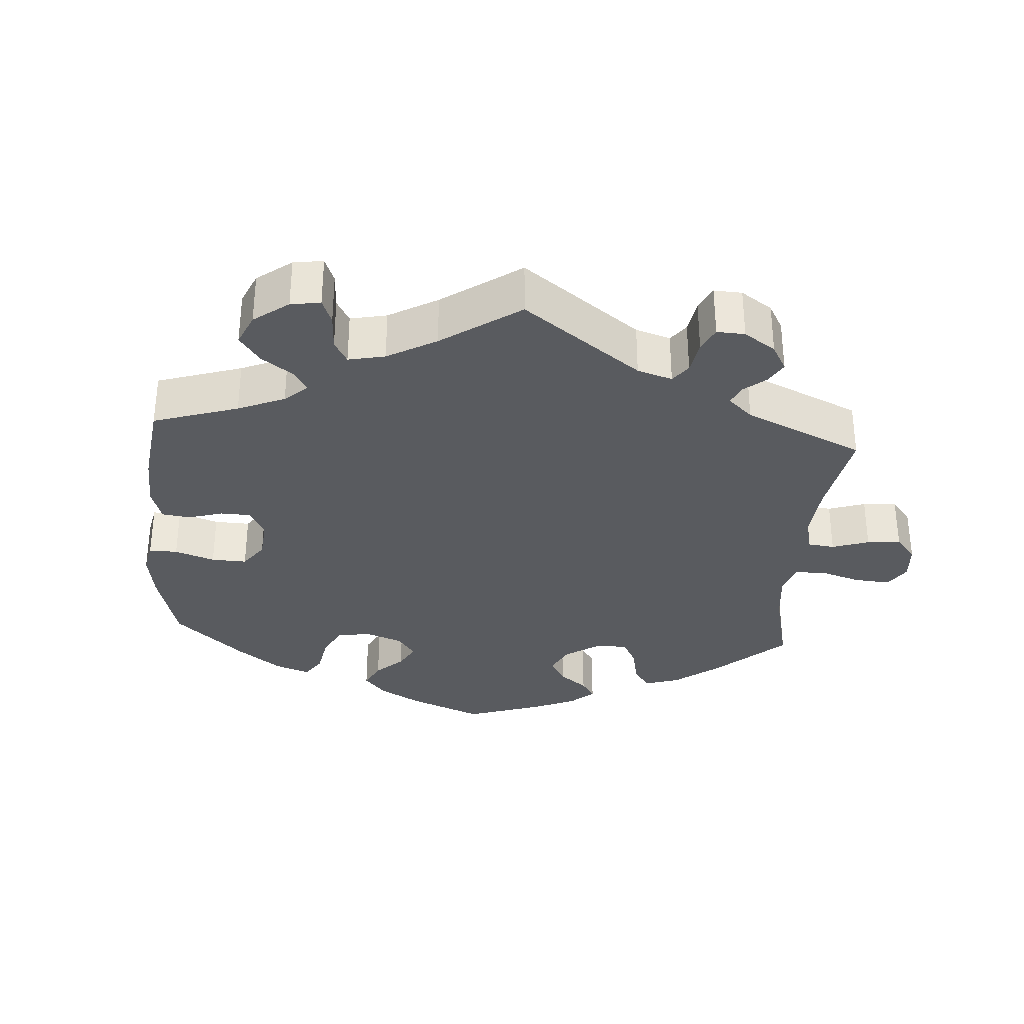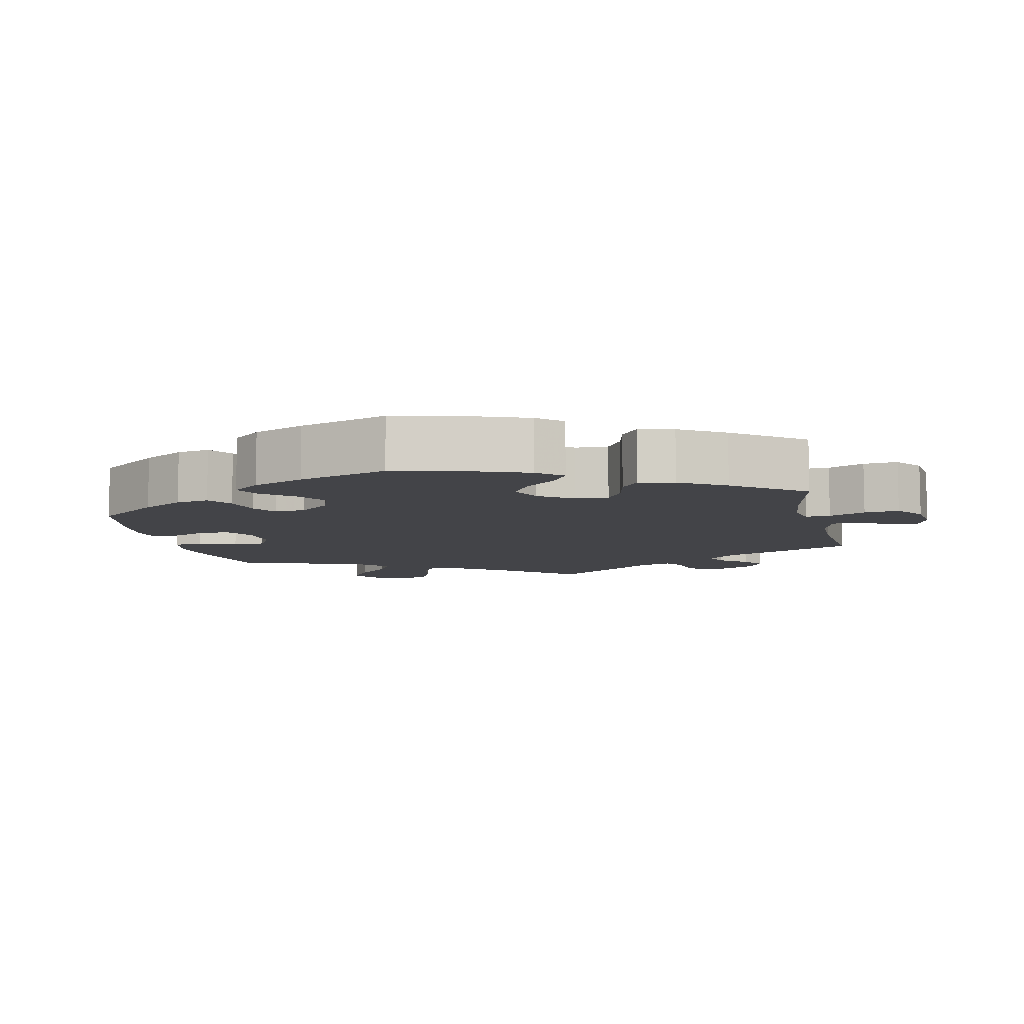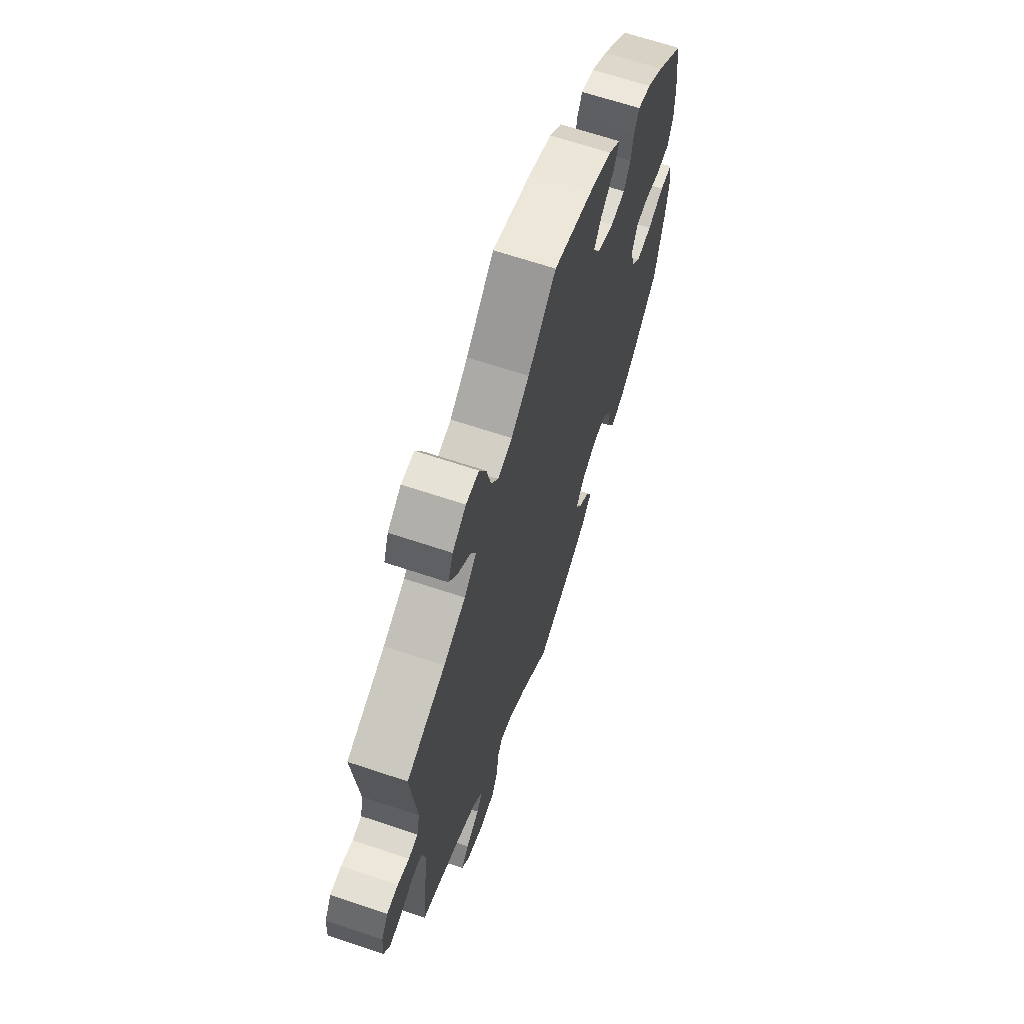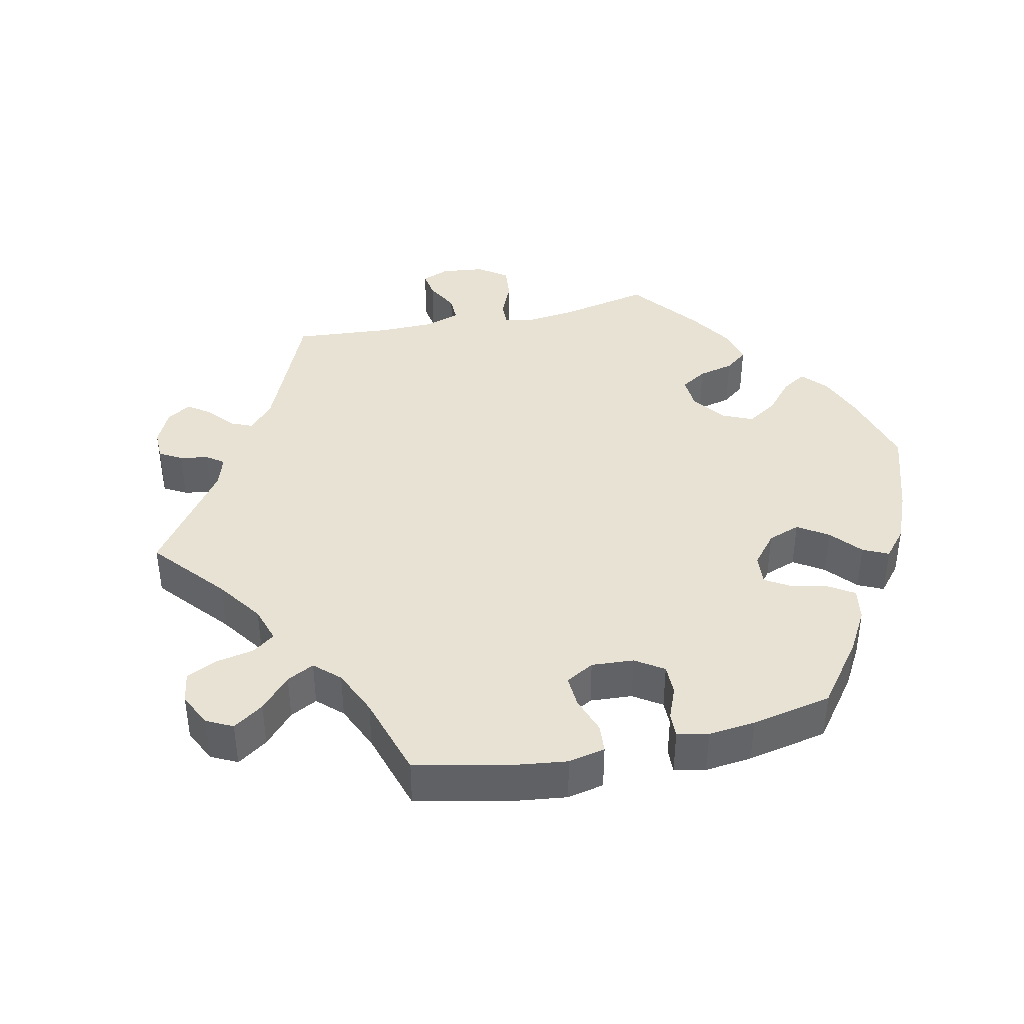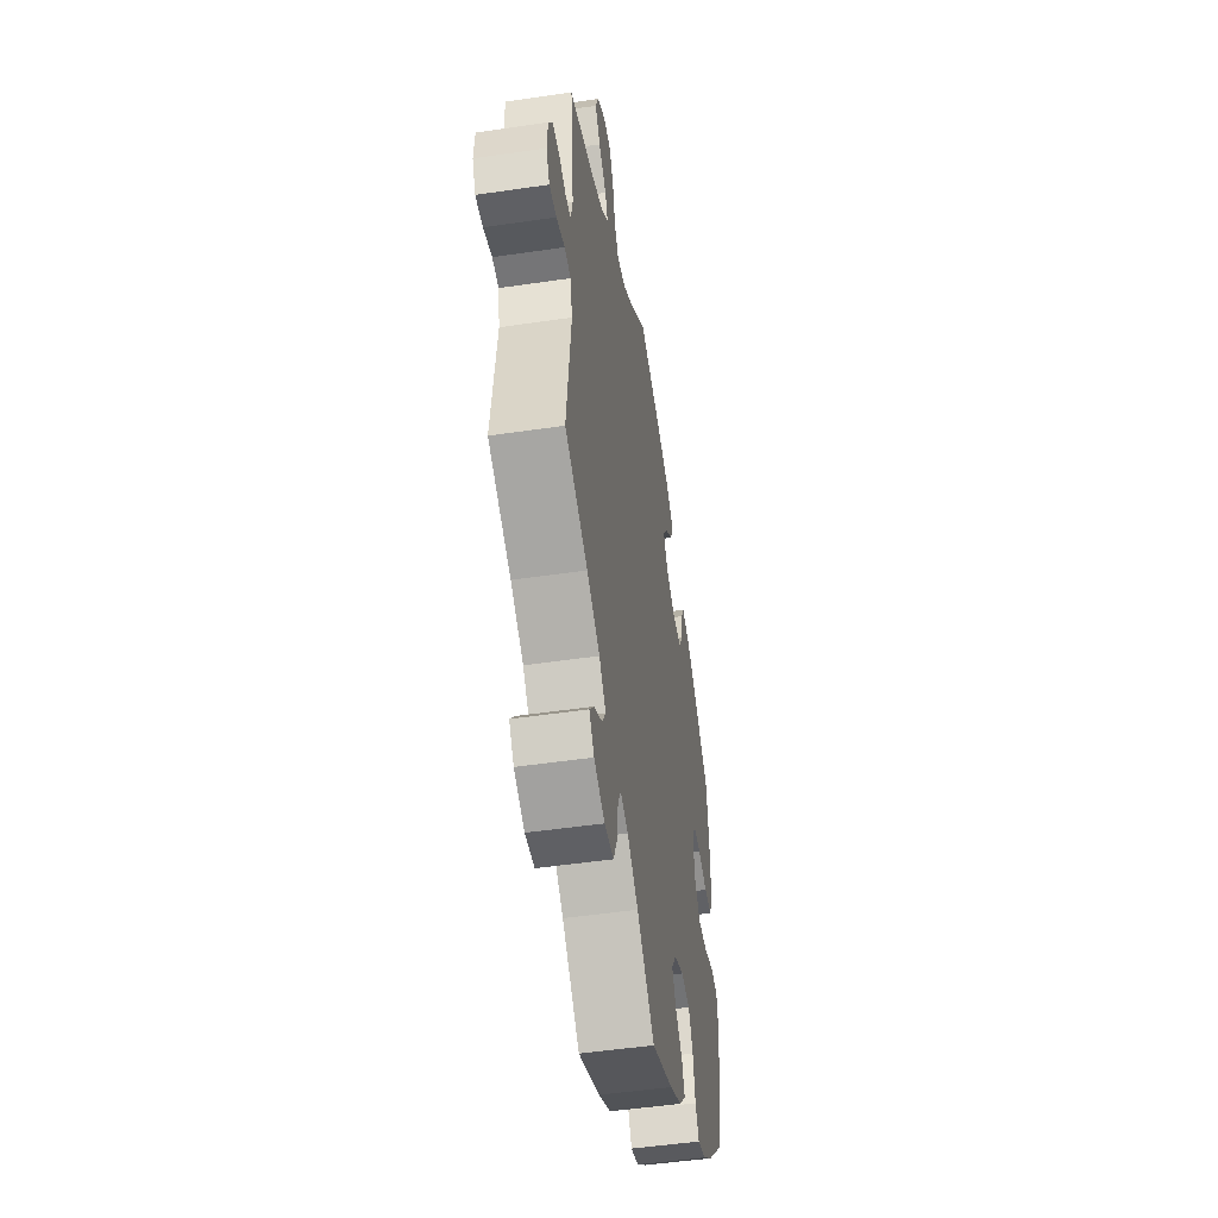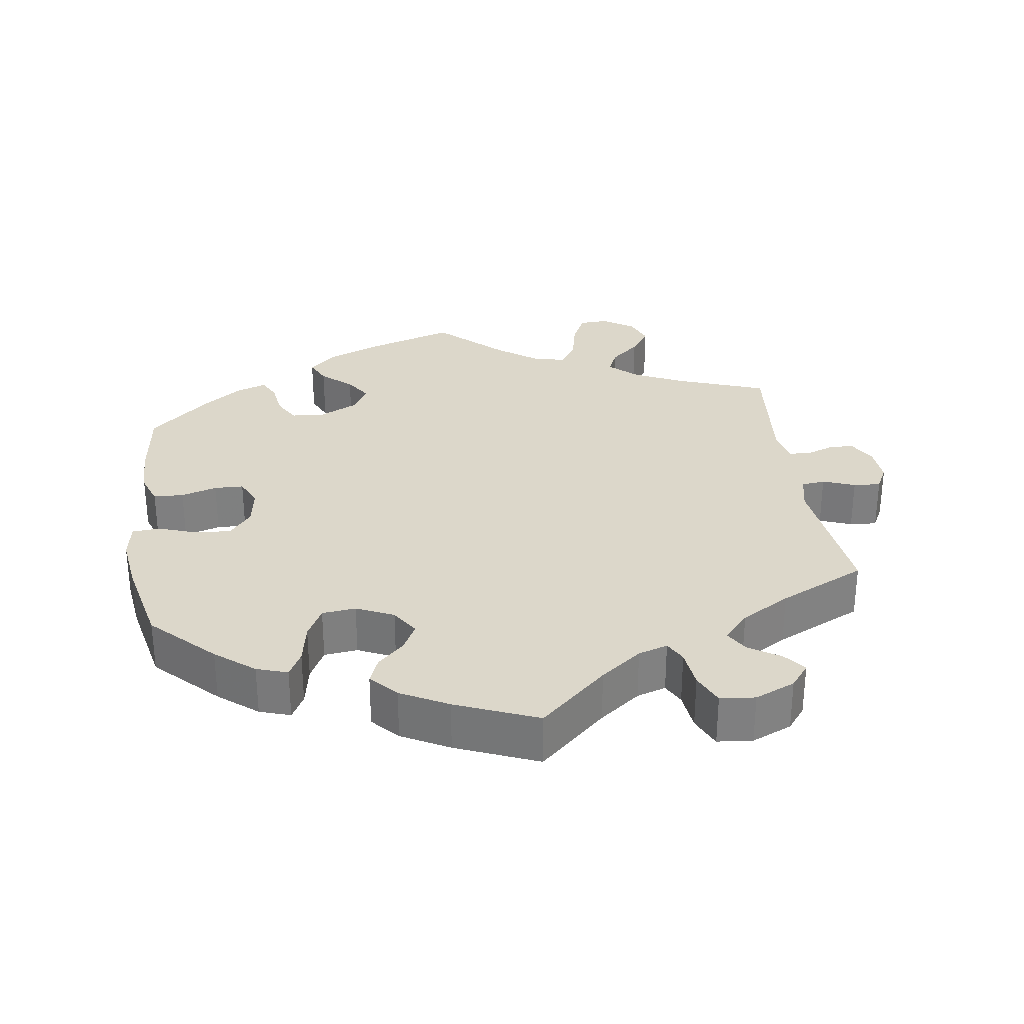
<metadata>
{"format":"obj","ext":"obj","renderer":"f3d","projection":"perspective","resolution":1024,"background":"white","views":[{"elev":-32.7,"azim":-124.2,"up":"+Y"},{"elev":-8.3,"azim":133.2,"up":"+Y"},{"elev":66.2,"azim":-71.4,"up":"+Z"},{"elev":40.0,"azim":17.5,"up":"+Y"},{"elev":-49.9,"azim":-80.8,"up":"+Z"},{"elev":30.5,"azim":171.9,"up":"+Y"}]}
</metadata>
<code>
v 0.416 0.07 -0.372
v 0.362 0.07 -0.415
v 0.319 0.07 -0.429
v 0.3 0.07 -0.394
v 0.289 0.07 -0.336
v 0.266 0.07 -0.292
v 0.219 0.07 -0.287
v 0.167 0.07 -0.311
v 0.142 0.07 -0.349
v 0.162 0.07 -0.387
v 0.199 0.07 -0.422
v 0.214 0.07 -0.459
v 0.18 0.07 -0.496
v 0.114 0.07 -0.531
v 0 0.07 -0.578
v -0.093 0.07 -0.494
v -0.15 0.07 -0.451
v -0.191 0.07 -0.438
v -0.207 0.07 -0.468
v -0.213 0.07 -0.523
v -0.233 0.07 -0.567
v -0.282 0.07 -0.572
v -0.338 0.07 -0.548
v -0.364 0.07 -0.515
v -0.34 0.07 -0.485
v -0.296 0.07 -0.457
v -0.277 0.07 -0.425
v -0.312 0.07 -0.386
v -0.38 0.07 -0.346
v -0.501 0.07 -0.289
v -0.477 0.07 -0.086
v -0.488 0.07 -0.036
v -0.521 0.07 -0.032
v -0.566 0.07 -0.049
v -0.604 0.07 -0.052
v -0.622 0.07 -0.017
v -0.618 0.07 0.036
v -0.596 0.07 0.073
v -0.56 0.07 0.073
v -0.523 0.07 0.059
v -0.493 0.07 0.062
v -0.483 0.07 0.107
v -0.501 0.07 0.289
v -0.377 0.07 0.334
v -0.307 0.07 0.367
v -0.268 0.07 0.403
v -0.283 0.07 0.438
v -0.324 0.07 0.474
v -0.351 0.07 0.513
v -0.335 0.07 0.555
v -0.292 0.07 0.584
v -0.251 0.07 0.582
v -0.229 0.07 0.536
v -0.216 0.07 0.477
v -0.193 0.07 0.441
v -0.147 0.07 0.452
v -0.09 0.07 0.494
v -0.001 0.07 0.578
v 0.124 0.07 0.538
v 0.196 0.07 0.508
v 0.235 0.07 0.473
v 0.218 0.07 0.437
v 0.176 0.07 0.4
v 0.152 0.07 0.363
v 0.175 0.07 0.324
v 0.228 0.07 0.298
v 0.275 0.07 0.301
v 0.296 0.07 0.338
v 0.303 0.07 0.387
v 0.319 0.07 0.418
v 0.361 0.07 0.404
v 0.414 0.07 0.365
v 0.5 0.07 0.289
v 0.514 0.07 0.178
v 0.514 0.07 0.111
v 0.498 0.07 0.067
v 0.456 0.07 0.065
v 0.406 0.07 0.08
v 0.365 0.07 0.079
v 0.347 0.07 0.04
v 0.356 0.07 -0.015
v 0.387 0.07 -0.052
v 0.437 0.07 -0.049
v 0.49 0.07 -0.03
v 0.529 0.07 -0.033
v 0.538 0.07 -0.084
v 0.528 0.07 -0.161
v 0.5 0.07 -0.289
v 0.416 0 -0.372
v 0.362 0 -0.415
v 0.319 0 -0.429
v 0.3 0 -0.394
v 0.289 0 -0.336
v 0.266 0 -0.292
v 0.219 0 -0.287
v 0.167 0 -0.311
v 0.142 0 -0.349
v 0.162 0 -0.387
v 0.199 0 -0.422
v 0.214 0 -0.459
v 0.18 0 -0.496
v 0.114 0 -0.531
v 0 0 -0.578
v -0.093 0 -0.494
v -0.15 0 -0.451
v -0.191 0 -0.438
v -0.207 0 -0.468
v -0.213 0 -0.523
v -0.233 0 -0.567
v -0.282 0 -0.572
v -0.338 0 -0.548
v -0.364 0 -0.515
v -0.34 0 -0.485
v -0.296 0 -0.457
v -0.277 0 -0.425
v -0.312 0 -0.386
v -0.38 0 -0.346
v -0.501 0 -0.289
v -0.477 0 -0.086
v -0.488 0 -0.036
v -0.521 0 -0.032
v -0.566 0 -0.049
v -0.604 0 -0.052
v -0.622 0 -0.017
v -0.618 0 0.036
v -0.596 0 0.073
v -0.56 0 0.073
v -0.523 0 0.059
v -0.493 0 0.062
v -0.483 0 0.107
v -0.501 0 0.289
v -0.377 0 0.334
v -0.307 0 0.367
v -0.268 0 0.403
v -0.283 0 0.438
v -0.324 0 0.474
v -0.351 0 0.513
v -0.335 0 0.555
v -0.292 0 0.584
v -0.251 0 0.582
v -0.229 0 0.536
v -0.216 0 0.477
v -0.193 0 0.441
v -0.147 0 0.452
v -0.09 0 0.494
v -0.001 0 0.578
v 0.124 0 0.538
v 0.196 0 0.508
v 0.235 0 0.473
v 0.218 0 0.437
v 0.176 0 0.4
v 0.152 0 0.363
v 0.175 0 0.324
v 0.228 0 0.298
v 0.275 0 0.301
v 0.296 0 0.338
v 0.303 0 0.387
v 0.319 0 0.418
v 0.361 0 0.404
v 0.414 0 0.365
v 0.5 0 0.289
v 0.514 0 0.178
v 0.514 0 0.111
v 0.498 0 0.067
v 0.456 0 0.065
v 0.406 0 0.08
v 0.365 0 0.079
v 0.347 0 0.04
v 0.356 0 -0.015
v 0.387 0 -0.052
v 0.437 0 -0.049
v 0.49 0 -0.03
v 0.529 0 -0.033
v 0.538 0 -0.084
v 0.528 0 -0.161
v 0.5 0 -0.289
f 83 84 85 86
f 82 83 86 87
f 75 76 77 78
f 75 78 79
f 74 75 79
f 73 74 79
f 72 73 79
f 71 72 79 80
f 68 69 70 71
f 67 68 71 80
f 60 61 62 63
f 60 63 64
f 57 58 59 60
f 56 57 60 64
f 55 56 64 65
f 51 52 53 54
f 51 54 55
f 50 51 55
f 47 48 49 50
f 47 50 55
f 46 47 55 65
f 42 43 44
f 41 42 44 45
f 37 38 39 40
f 37 40 41
f 36 37 41
f 33 34 35 36
f 32 33 36 41
f 31 32 41 45
f 29 30 31 45
f 23 24 25 26
f 23 26 27
f 22 23 27
f 19 20 21 22
f 18 19 22 27
f 13 14 15 16
f 13 16 17
f 10 11 12 13
f 9 10 13 17
f 8 9 17 18
f 2 3 4 5
f 2 5 6
f 1 2 6
f 82 87 88 1
f 66 67 80 81
f 46 65 66 81
f 28 29 45 46
f 7 8 18 27
f 7 27 28 46
f 81 82 1 6
f 6 7 46 81
f 174 173 172 171
f 175 174 171 170
f 166 165 164 163
f 167 166 163
f 167 163 162
f 167 162 161
f 167 161 160
f 168 167 160 159
f 159 158 157 156
f 168 159 156 155
f 151 150 149 148
f 152 151 148
f 148 147 146 145
f 152 148 145 144
f 153 152 144 143
f 142 141 140 139
f 143 142 139
f 143 139 138
f 138 137 136 135
f 143 138 135
f 153 143 135 134
f 132 131 130
f 133 132 130 129
f 128 127 126 125
f 129 128 125
f 129 125 124
f 124 123 122 121
f 129 124 121 120
f 133 129 120 119
f 133 119 118 117
f 114 113 112 111
f 115 114 111
f 115 111 110
f 110 109 108 107
f 115 110 107 106
f 104 103 102 101
f 105 104 101
f 101 100 99 98
f 105 101 98 97
f 106 105 97 96
f 93 92 91 90
f 94 93 90
f 94 90 89
f 89 176 175 170
f 169 168 155 154
f 169 154 153 134
f 134 133 117 116
f 115 106 96 95
f 134 116 115 95
f 94 89 170 169
f 169 134 95 94
f 1 89 90 2
f 2 90 91 3
f 3 91 92 4
f 4 92 93 5
f 5 93 94 6
f 6 94 95 7
f 7 95 96 8
f 8 96 97 9
f 9 97 98 10
f 10 98 99 11
f 11 99 100 12
f 12 100 101 13
f 13 101 102 14
f 14 102 103 15
f 15 103 104 16
f 16 104 105 17
f 17 105 106 18
f 18 106 107 19
f 19 107 108 20
f 20 108 109 21
f 21 109 110 22
f 22 110 111 23
f 23 111 112 24
f 24 112 113 25
f 25 113 114 26
f 26 114 115 27
f 27 115 116 28
f 28 116 117 29
f 29 117 118 30
f 30 118 119 31
f 31 119 120 32
f 32 120 121 33
f 33 121 122 34
f 34 122 123 35
f 35 123 124 36
f 36 124 125 37
f 37 125 126 38
f 38 126 127 39
f 39 127 128 40
f 40 128 129 41
f 41 129 130 42
f 42 130 131 43
f 43 131 132 44
f 44 132 133 45
f 45 133 134 46
f 46 134 135 47
f 47 135 136 48
f 48 136 137 49
f 49 137 138 50
f 50 138 139 51
f 51 139 140 52
f 52 140 141 53
f 53 141 142 54
f 54 142 143 55
f 55 143 144 56
f 56 144 145 57
f 57 145 146 58
f 58 146 147 59
f 59 147 148 60
f 60 148 149 61
f 61 149 150 62
f 62 150 151 63
f 63 151 152 64
f 64 152 153 65
f 65 153 154 66
f 66 154 155 67
f 67 155 156 68
f 68 156 157 69
f 69 157 158 70
f 70 158 159 71
f 71 159 160 72
f 72 160 161 73
f 73 161 162 74
f 74 162 163 75
f 75 163 164 76
f 76 164 165 77
f 77 165 166 78
f 78 166 167 79
f 79 167 168 80
f 80 168 169 81
f 81 169 170 82
f 82 170 171 83
f 83 171 172 84
f 84 172 173 85
f 85 173 174 86
f 86 174 175 87
f 87 175 176 88
f 88 176 89 1

</code>
